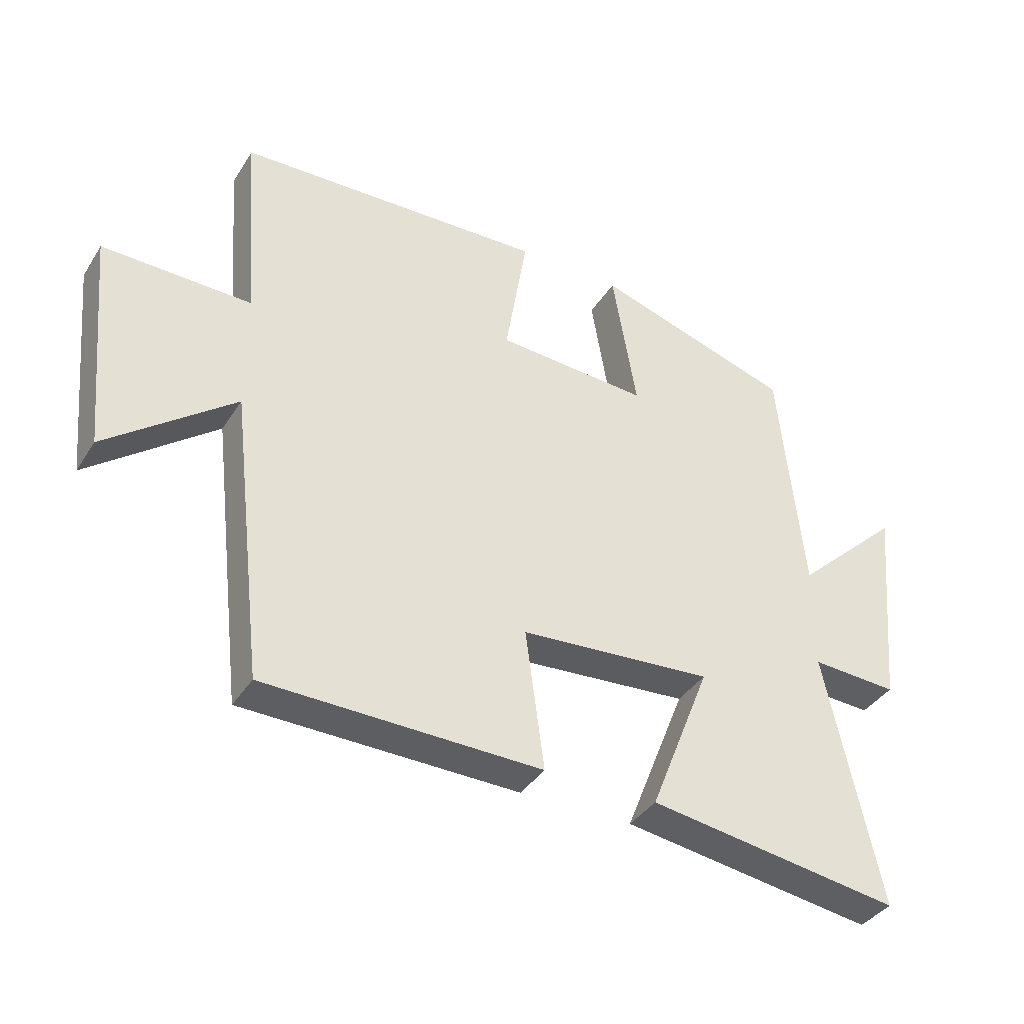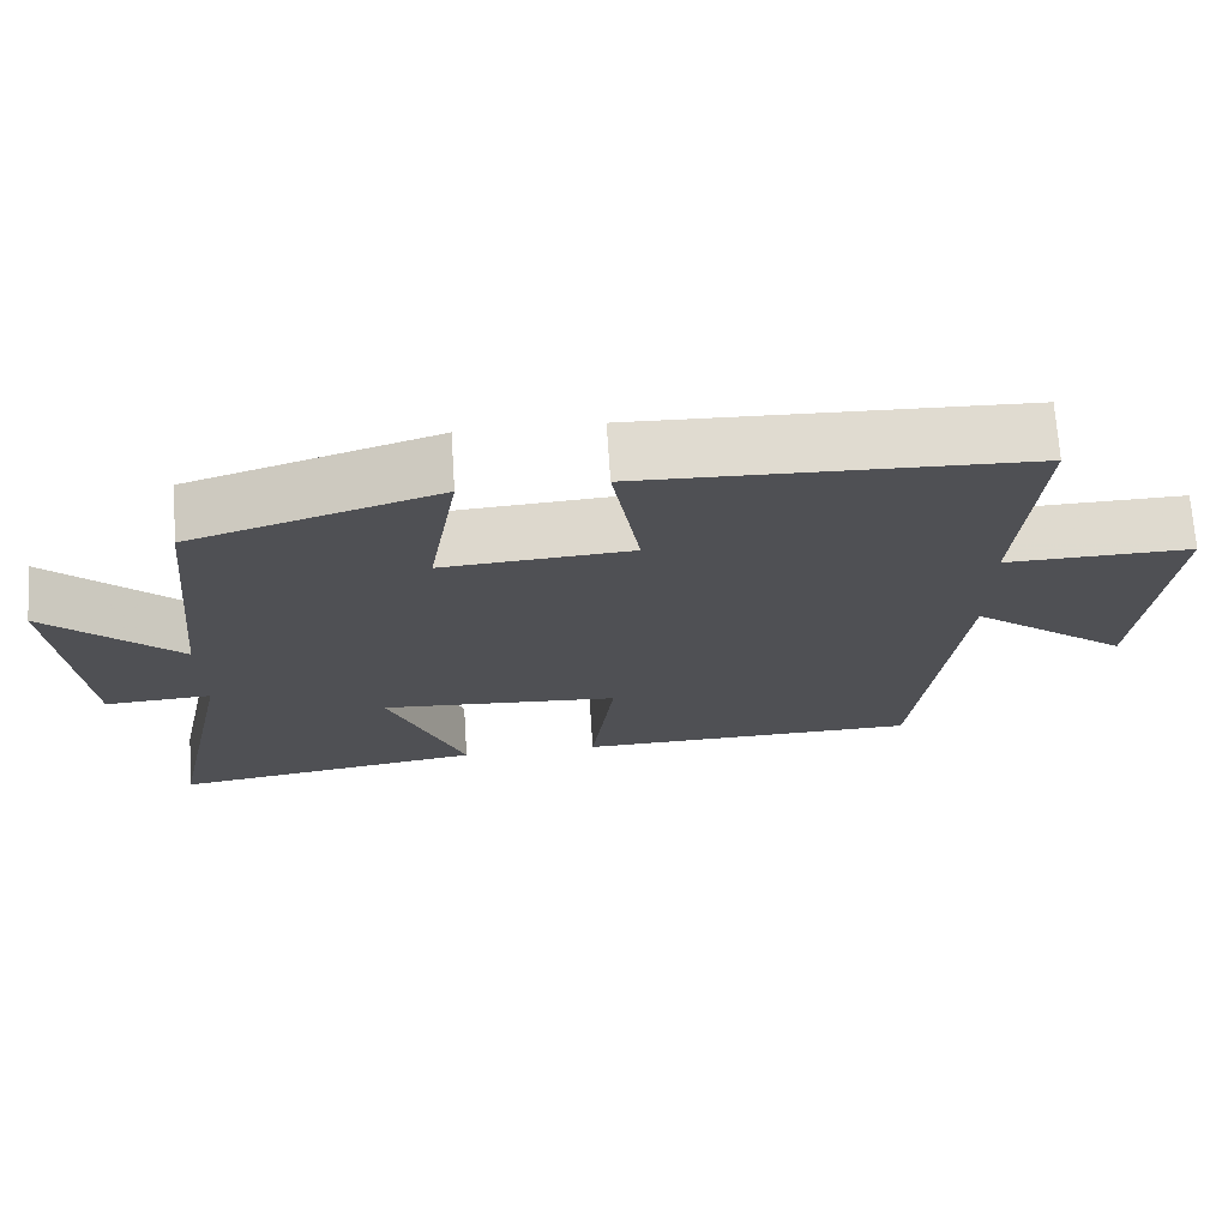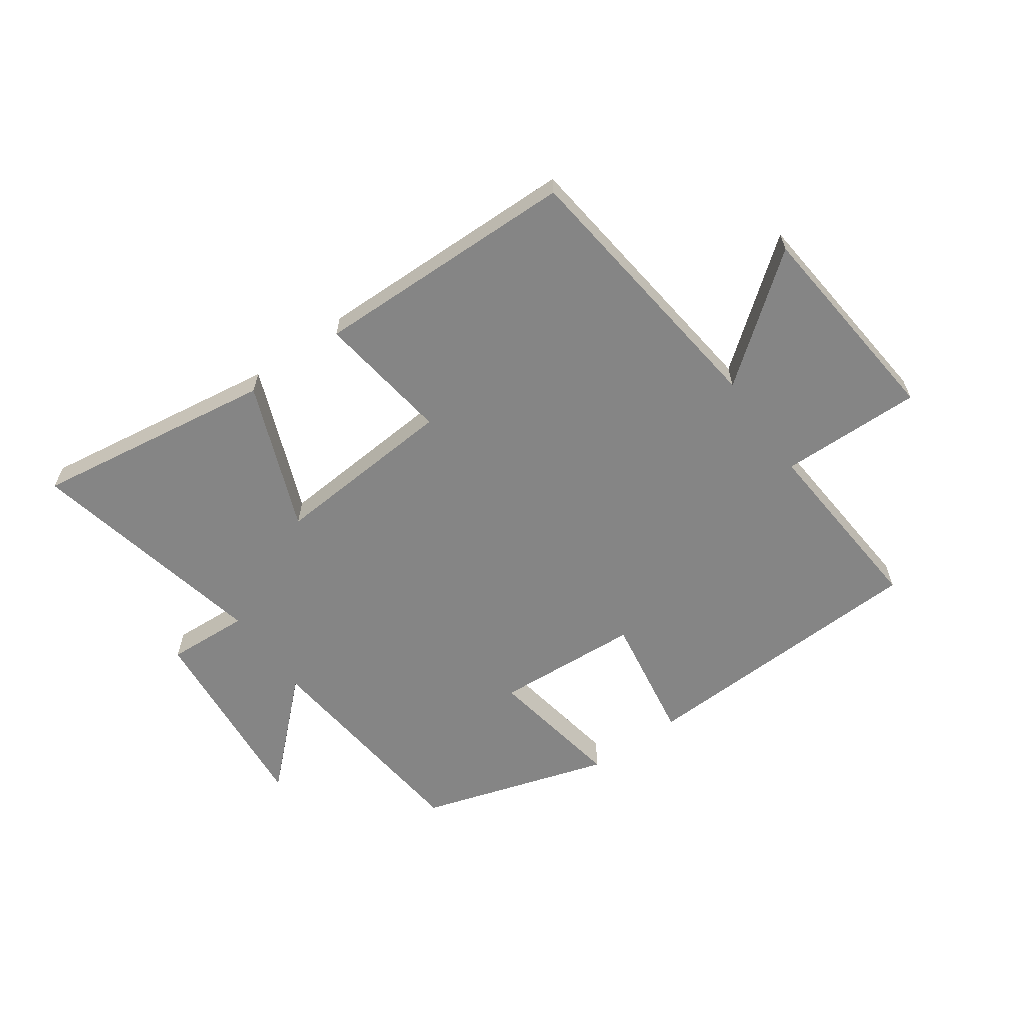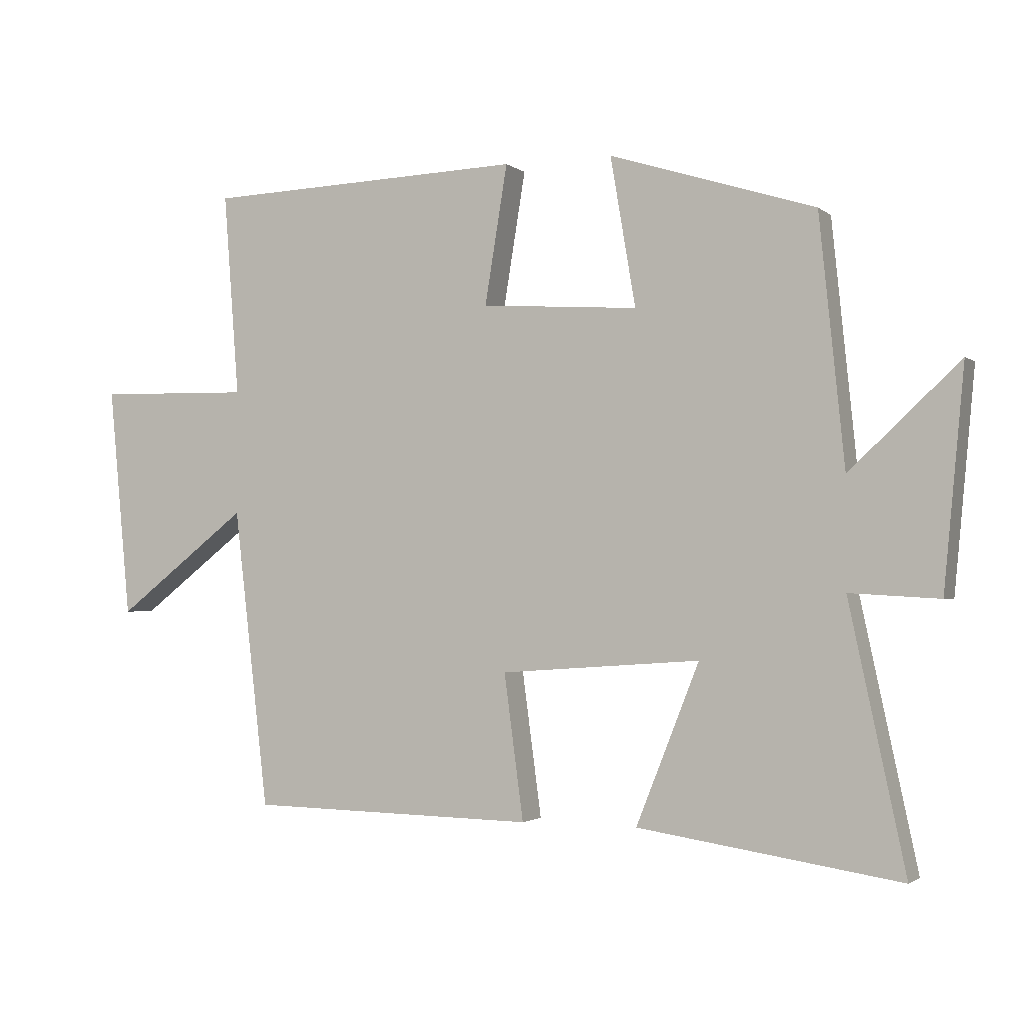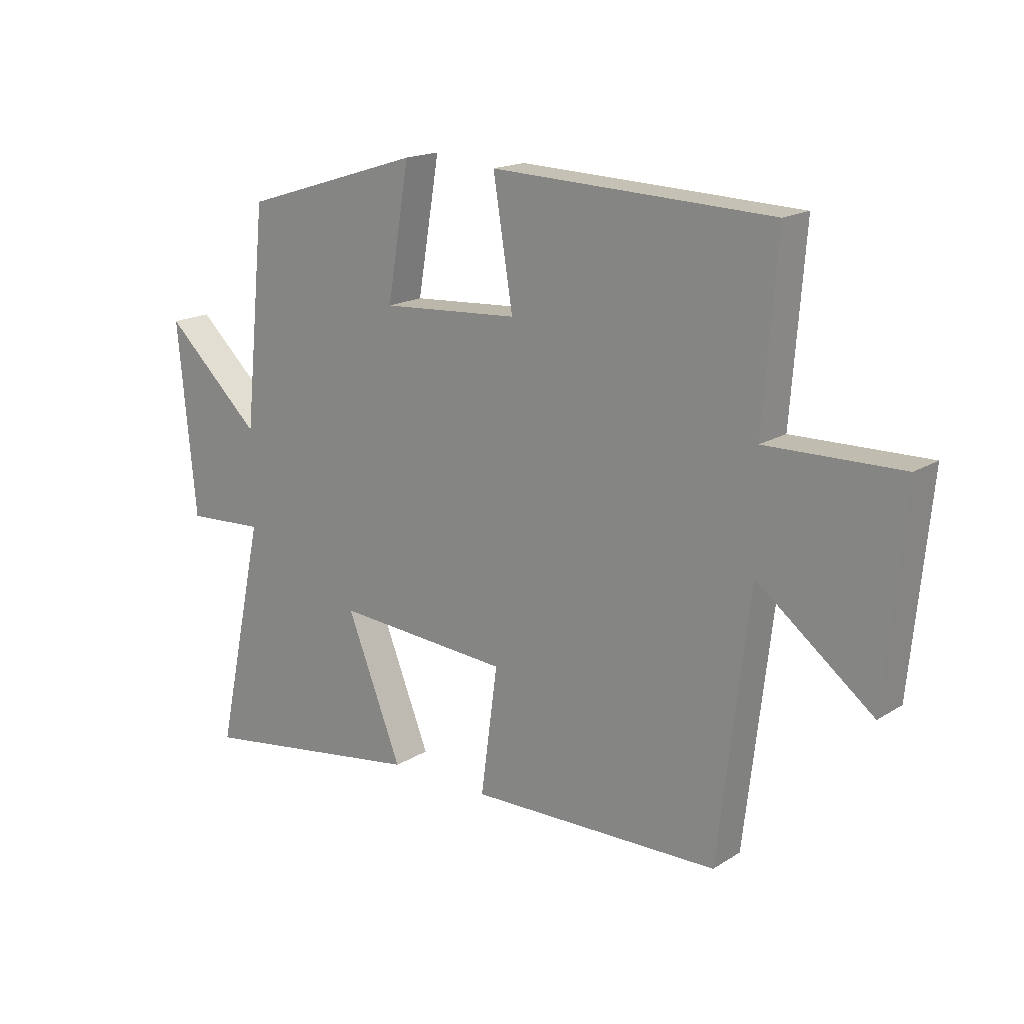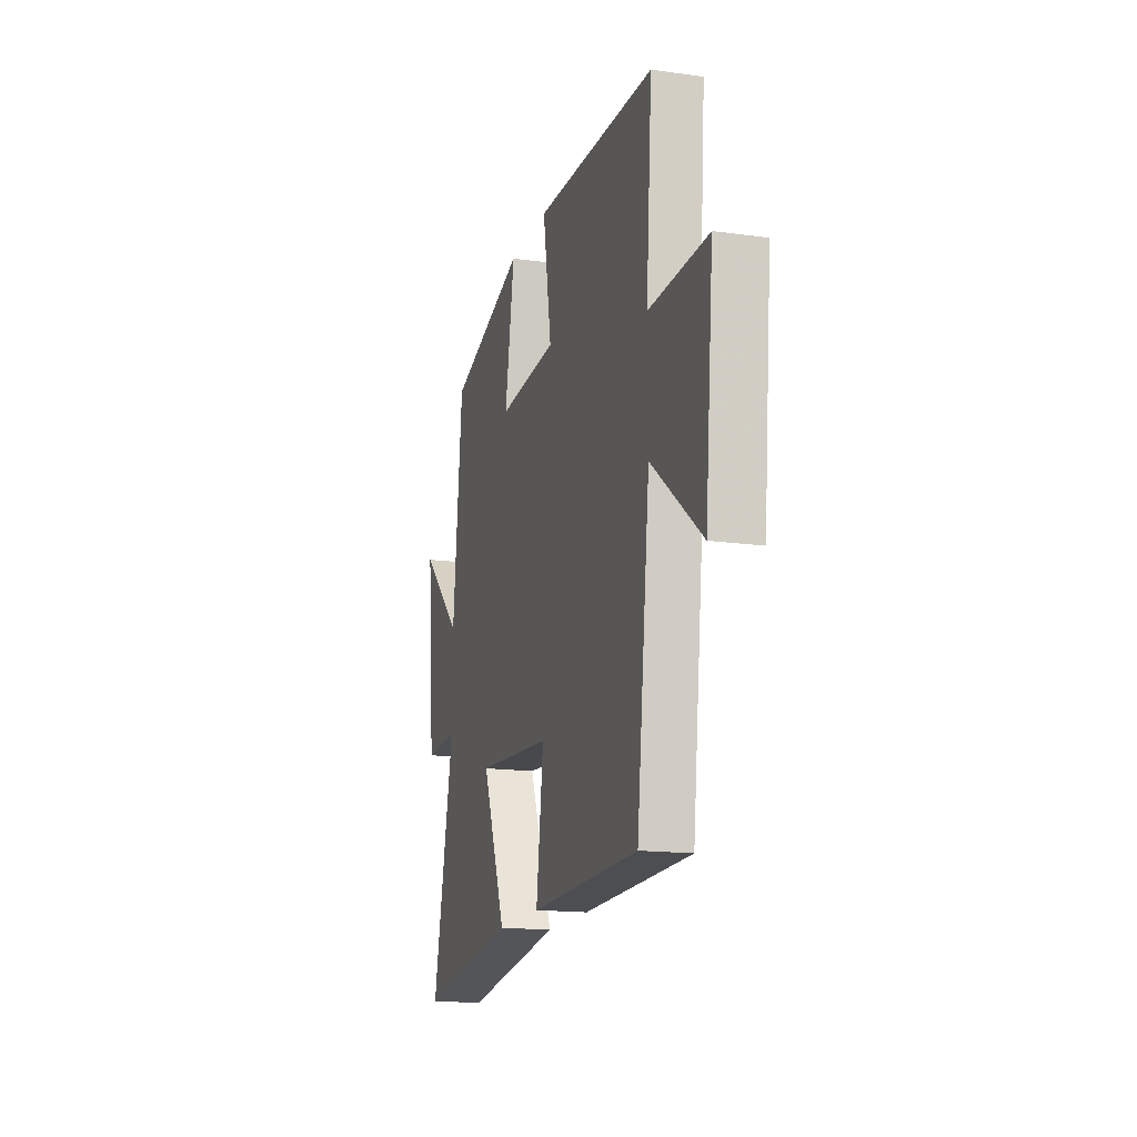
<metadata>
{"format":"obj","ext":"obj","renderer":"f3d","projection":"perspective","resolution":1024,"background":"white","views":[{"elev":-37.9,"azim":-28.9,"up":"+Z"},{"elev":70.5,"azim":176.2,"up":"+Z"},{"elev":-61.8,"azim":-144.5,"up":"+Y"},{"elev":-1.9,"azim":23.5,"up":"+Z"},{"elev":17.3,"azim":-140.6,"up":"+Z"},{"elev":-16.0,"azim":-106.2,"up":"+Z"}]}
</metadata>
<code>
v -0.446 0.07 -0.491
v -0.5 0.07 -0.027
v -0.705 0.07 -0.186
v -0.739 0.07 0.172
v -0.5 0.07 0.167
v -0.524 0.07 0.482
v -0.028 0.07 0.5
v -0.063 0.07 0.285
v 0.181 0.07 0.269
v 0.142 0.07 0.5
v 0.461 0.07 0.4
v 0.5 0.07 0.016
v 0.671 0.07 0.176
v 0.639 0.07 -0.162
v 0.5 0.07 -0.154
v 0.587 0.07 -0.561
v 0.181 0.07 -0.5
v 0.279 0.07 -0.253
v -0.031 0.07 -0.275
v -0.001 0.07 -0.5
v -0.446 0 -0.491
v -0.5 0 -0.027
v -0.705 0 -0.186
v -0.739 0 0.172
v -0.5 0 0.167
v -0.524 0 0.482
v -0.028 0 0.5
v -0.063 0 0.285
v 0.181 0 0.269
v 0.142 0 0.5
v 0.461 0 0.4
v 0.5 0 0.016
v 0.671 0 0.176
v 0.639 0 -0.162
v 0.5 0 -0.154
v 0.587 0 -0.561
v 0.181 0 -0.5
v 0.279 0 -0.253
v -0.031 0 -0.275
v -0.001 0 -0.5
f 19 20 1 2
f 18 19 2
f 15 16 17 18
f 15 18 2
f 12 13 14 15
f 12 15 2
f 9 10 11 12
f 8 9 12 2
f 5 6 7 8
f 5 8 2
f 2 3 4 5
f 22 21 40 39
f 22 39 38
f 38 37 36 35
f 22 38 35
f 35 34 33 32
f 22 35 32
f 32 31 30 29
f 22 32 29 28
f 28 27 26 25
f 22 28 25
f 25 24 23 22
f 1 21 22 2
f 2 22 23 3
f 3 23 24 4
f 4 24 25 5
f 5 25 26 6
f 6 26 27 7
f 7 27 28 8
f 8 28 29 9
f 9 29 30 10
f 10 30 31 11
f 11 31 32 12
f 12 32 33 13
f 13 33 34 14
f 14 34 35 15
f 15 35 36 16
f 16 36 37 17
f 17 37 38 18
f 18 38 39 19
f 19 39 40 20
f 20 40 21 1

</code>
